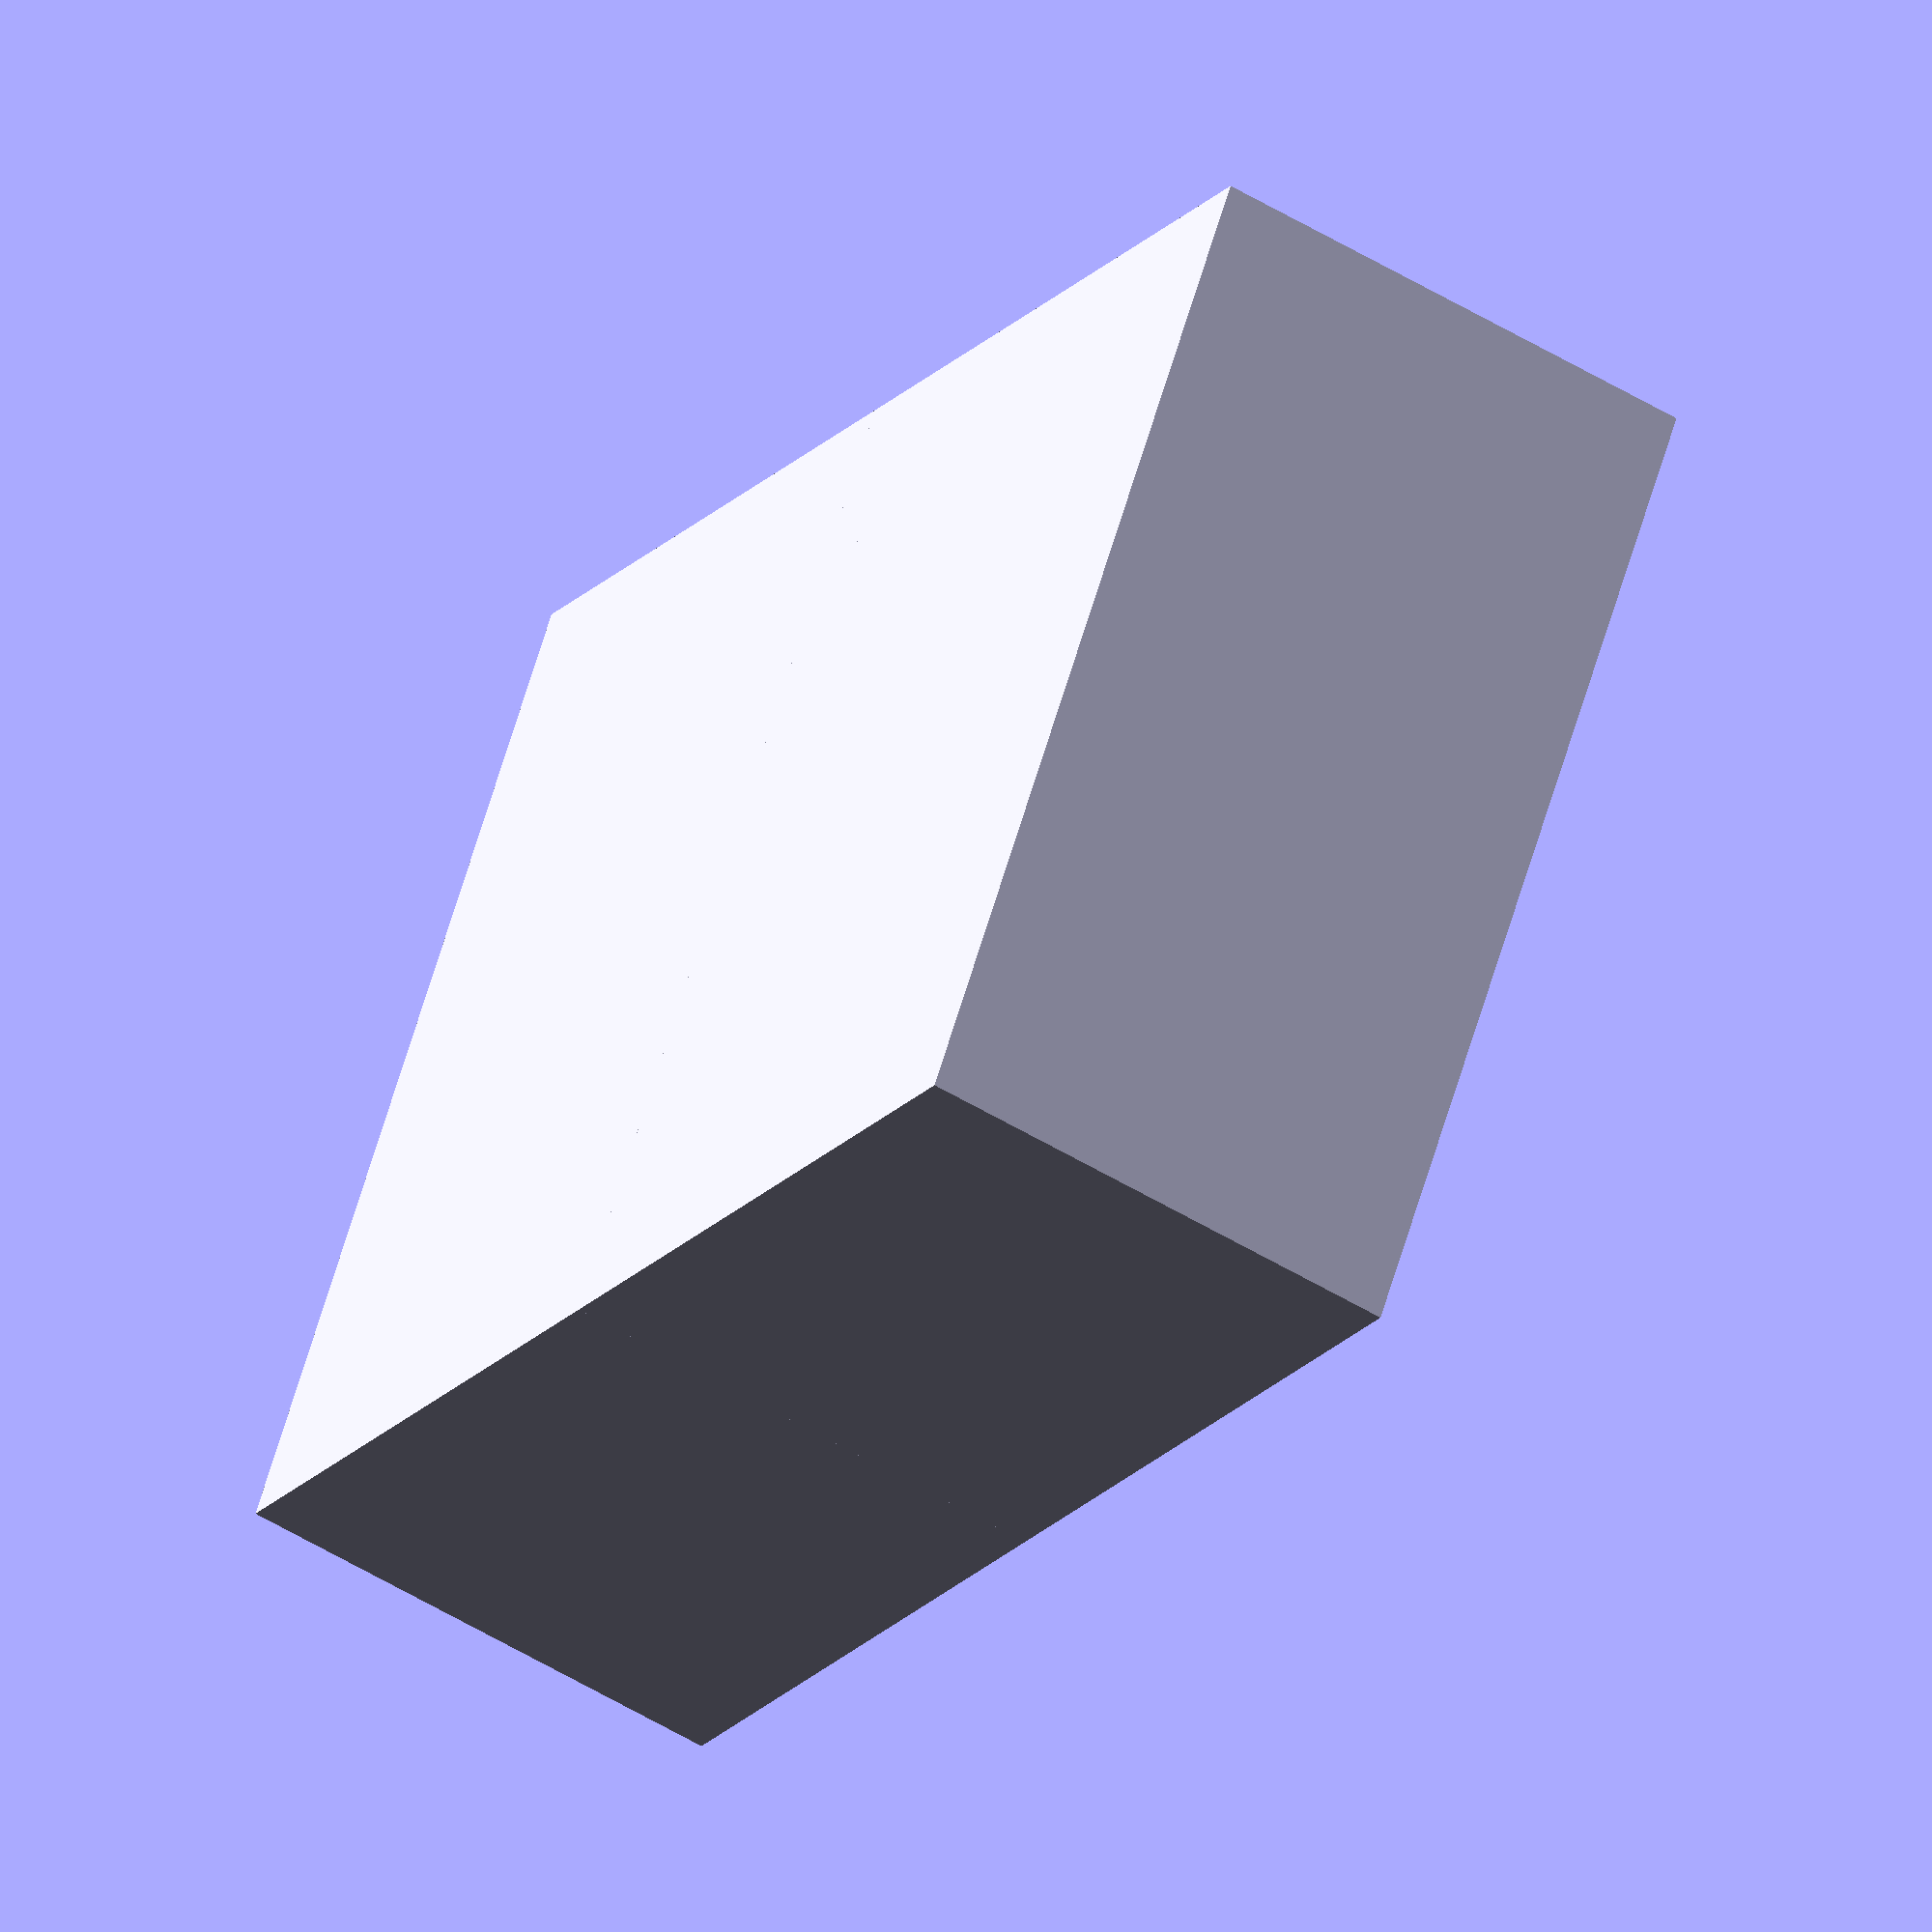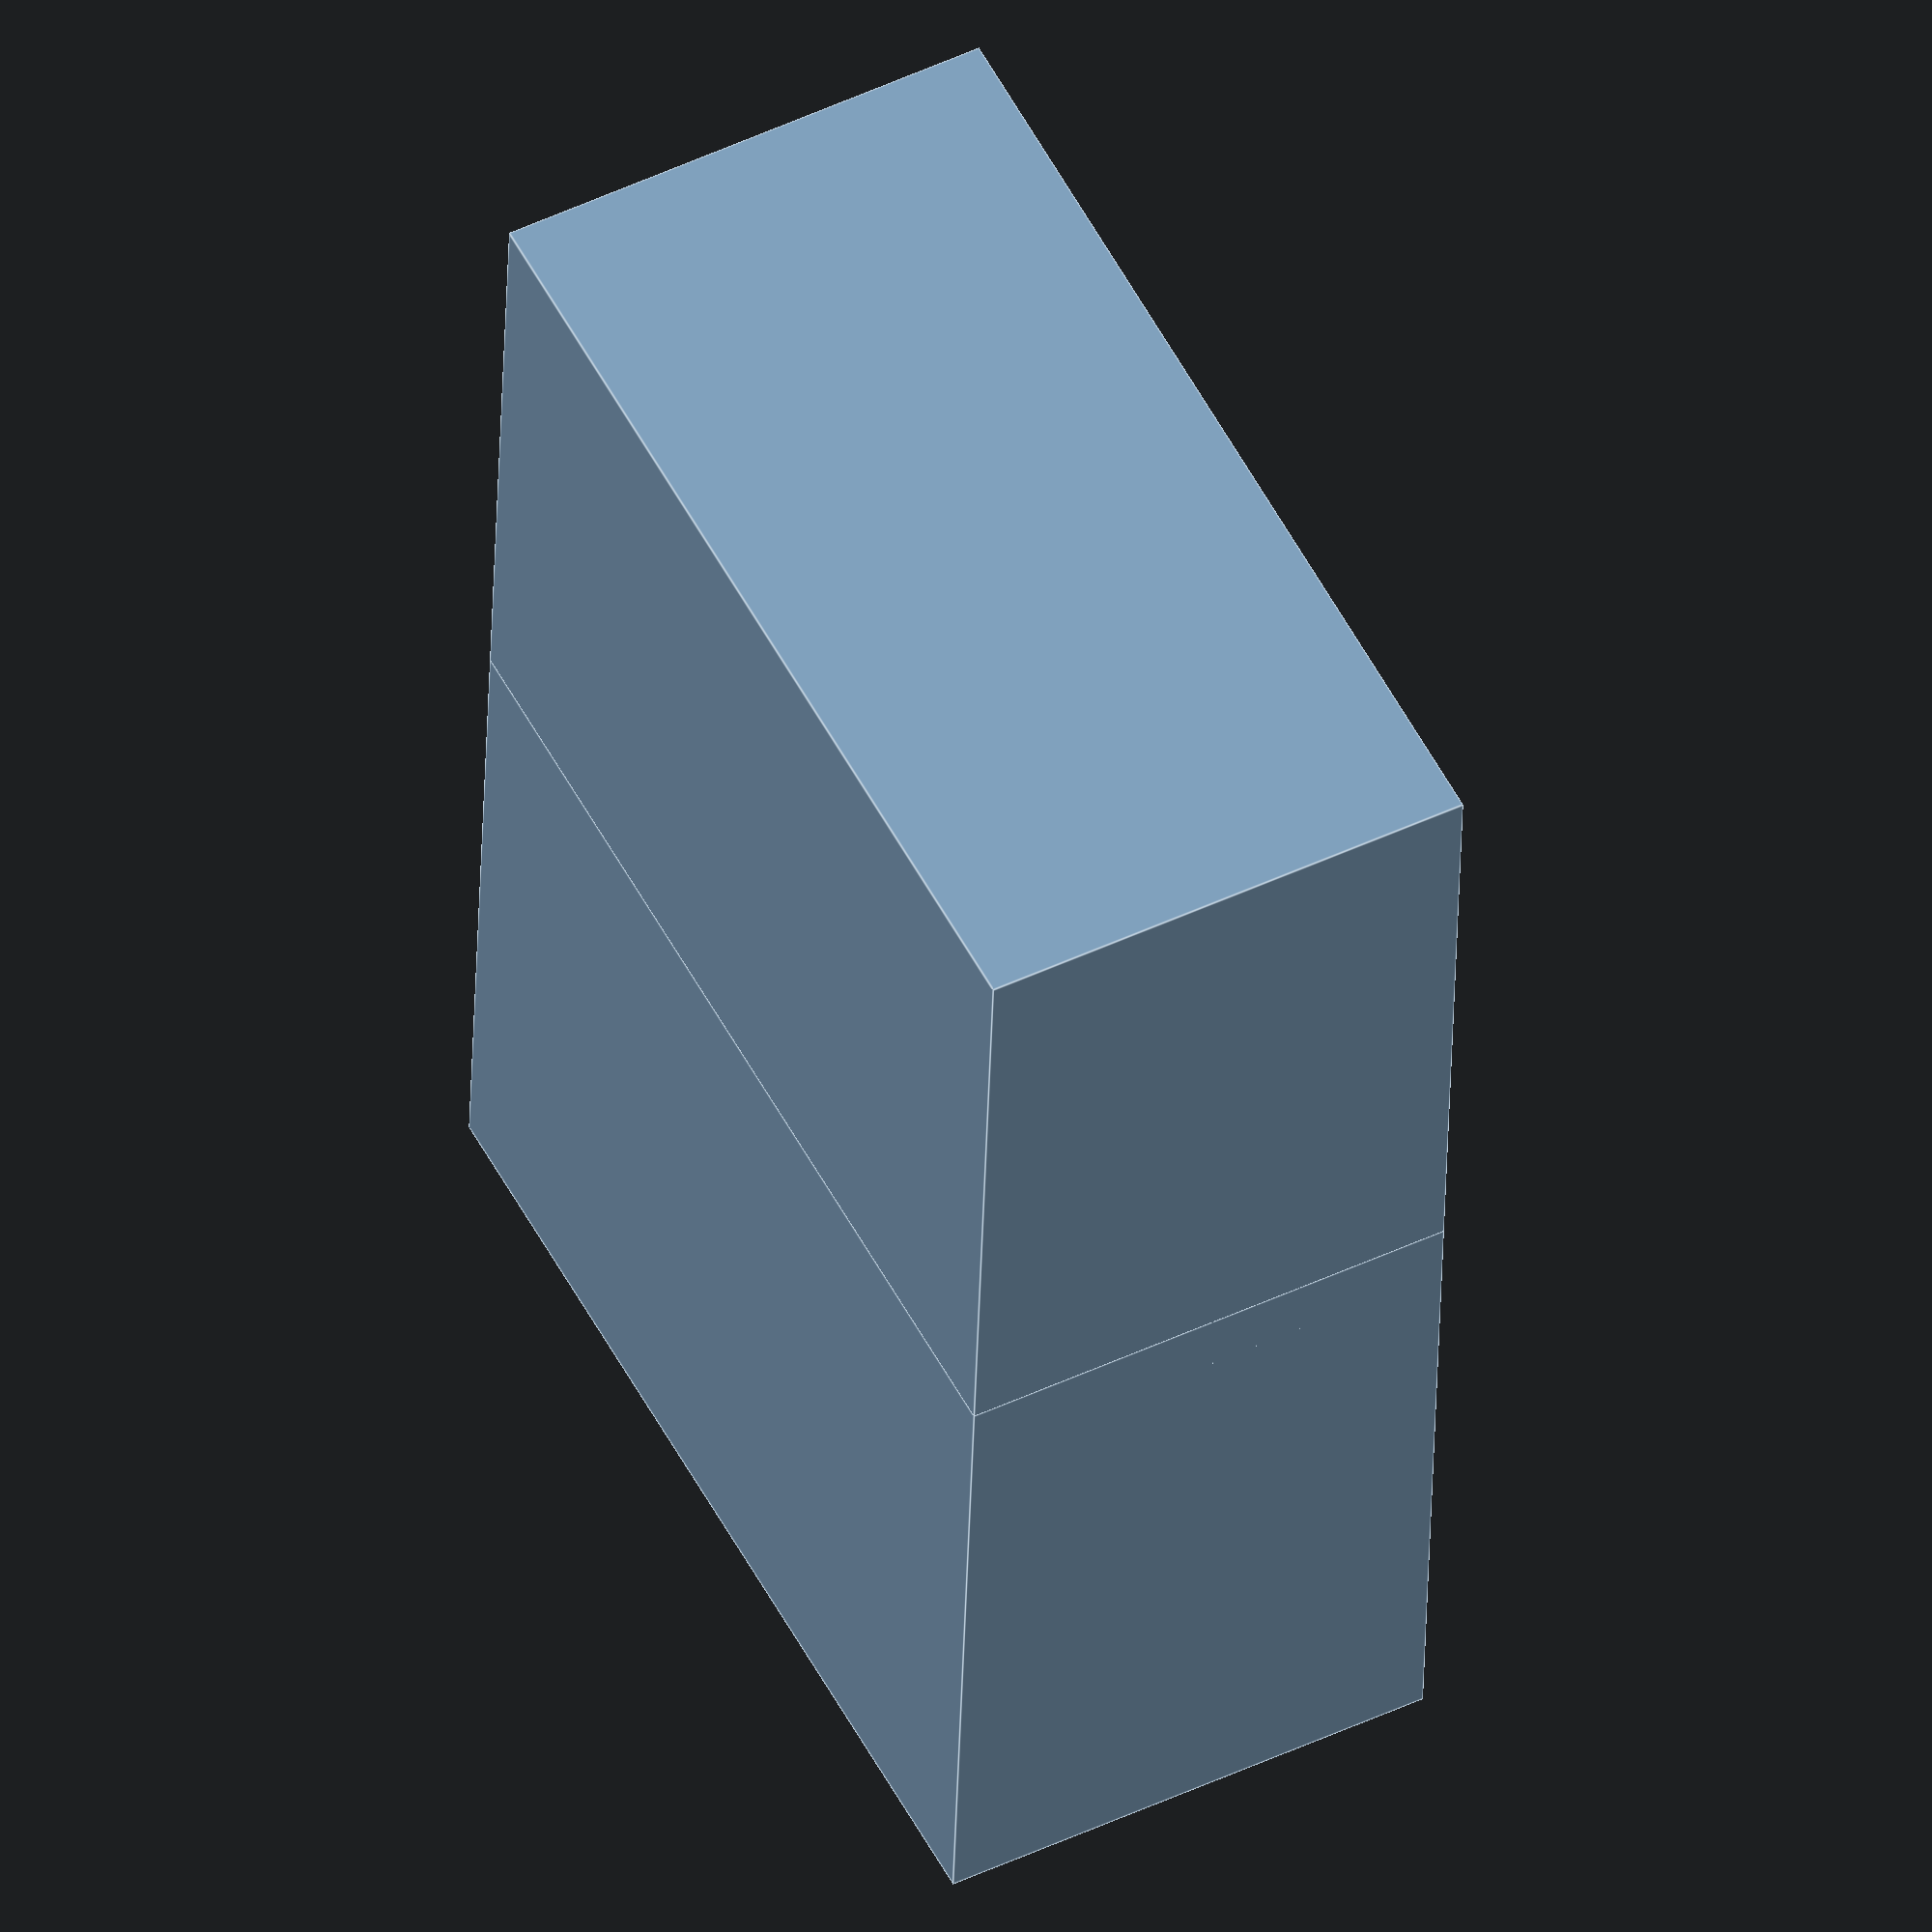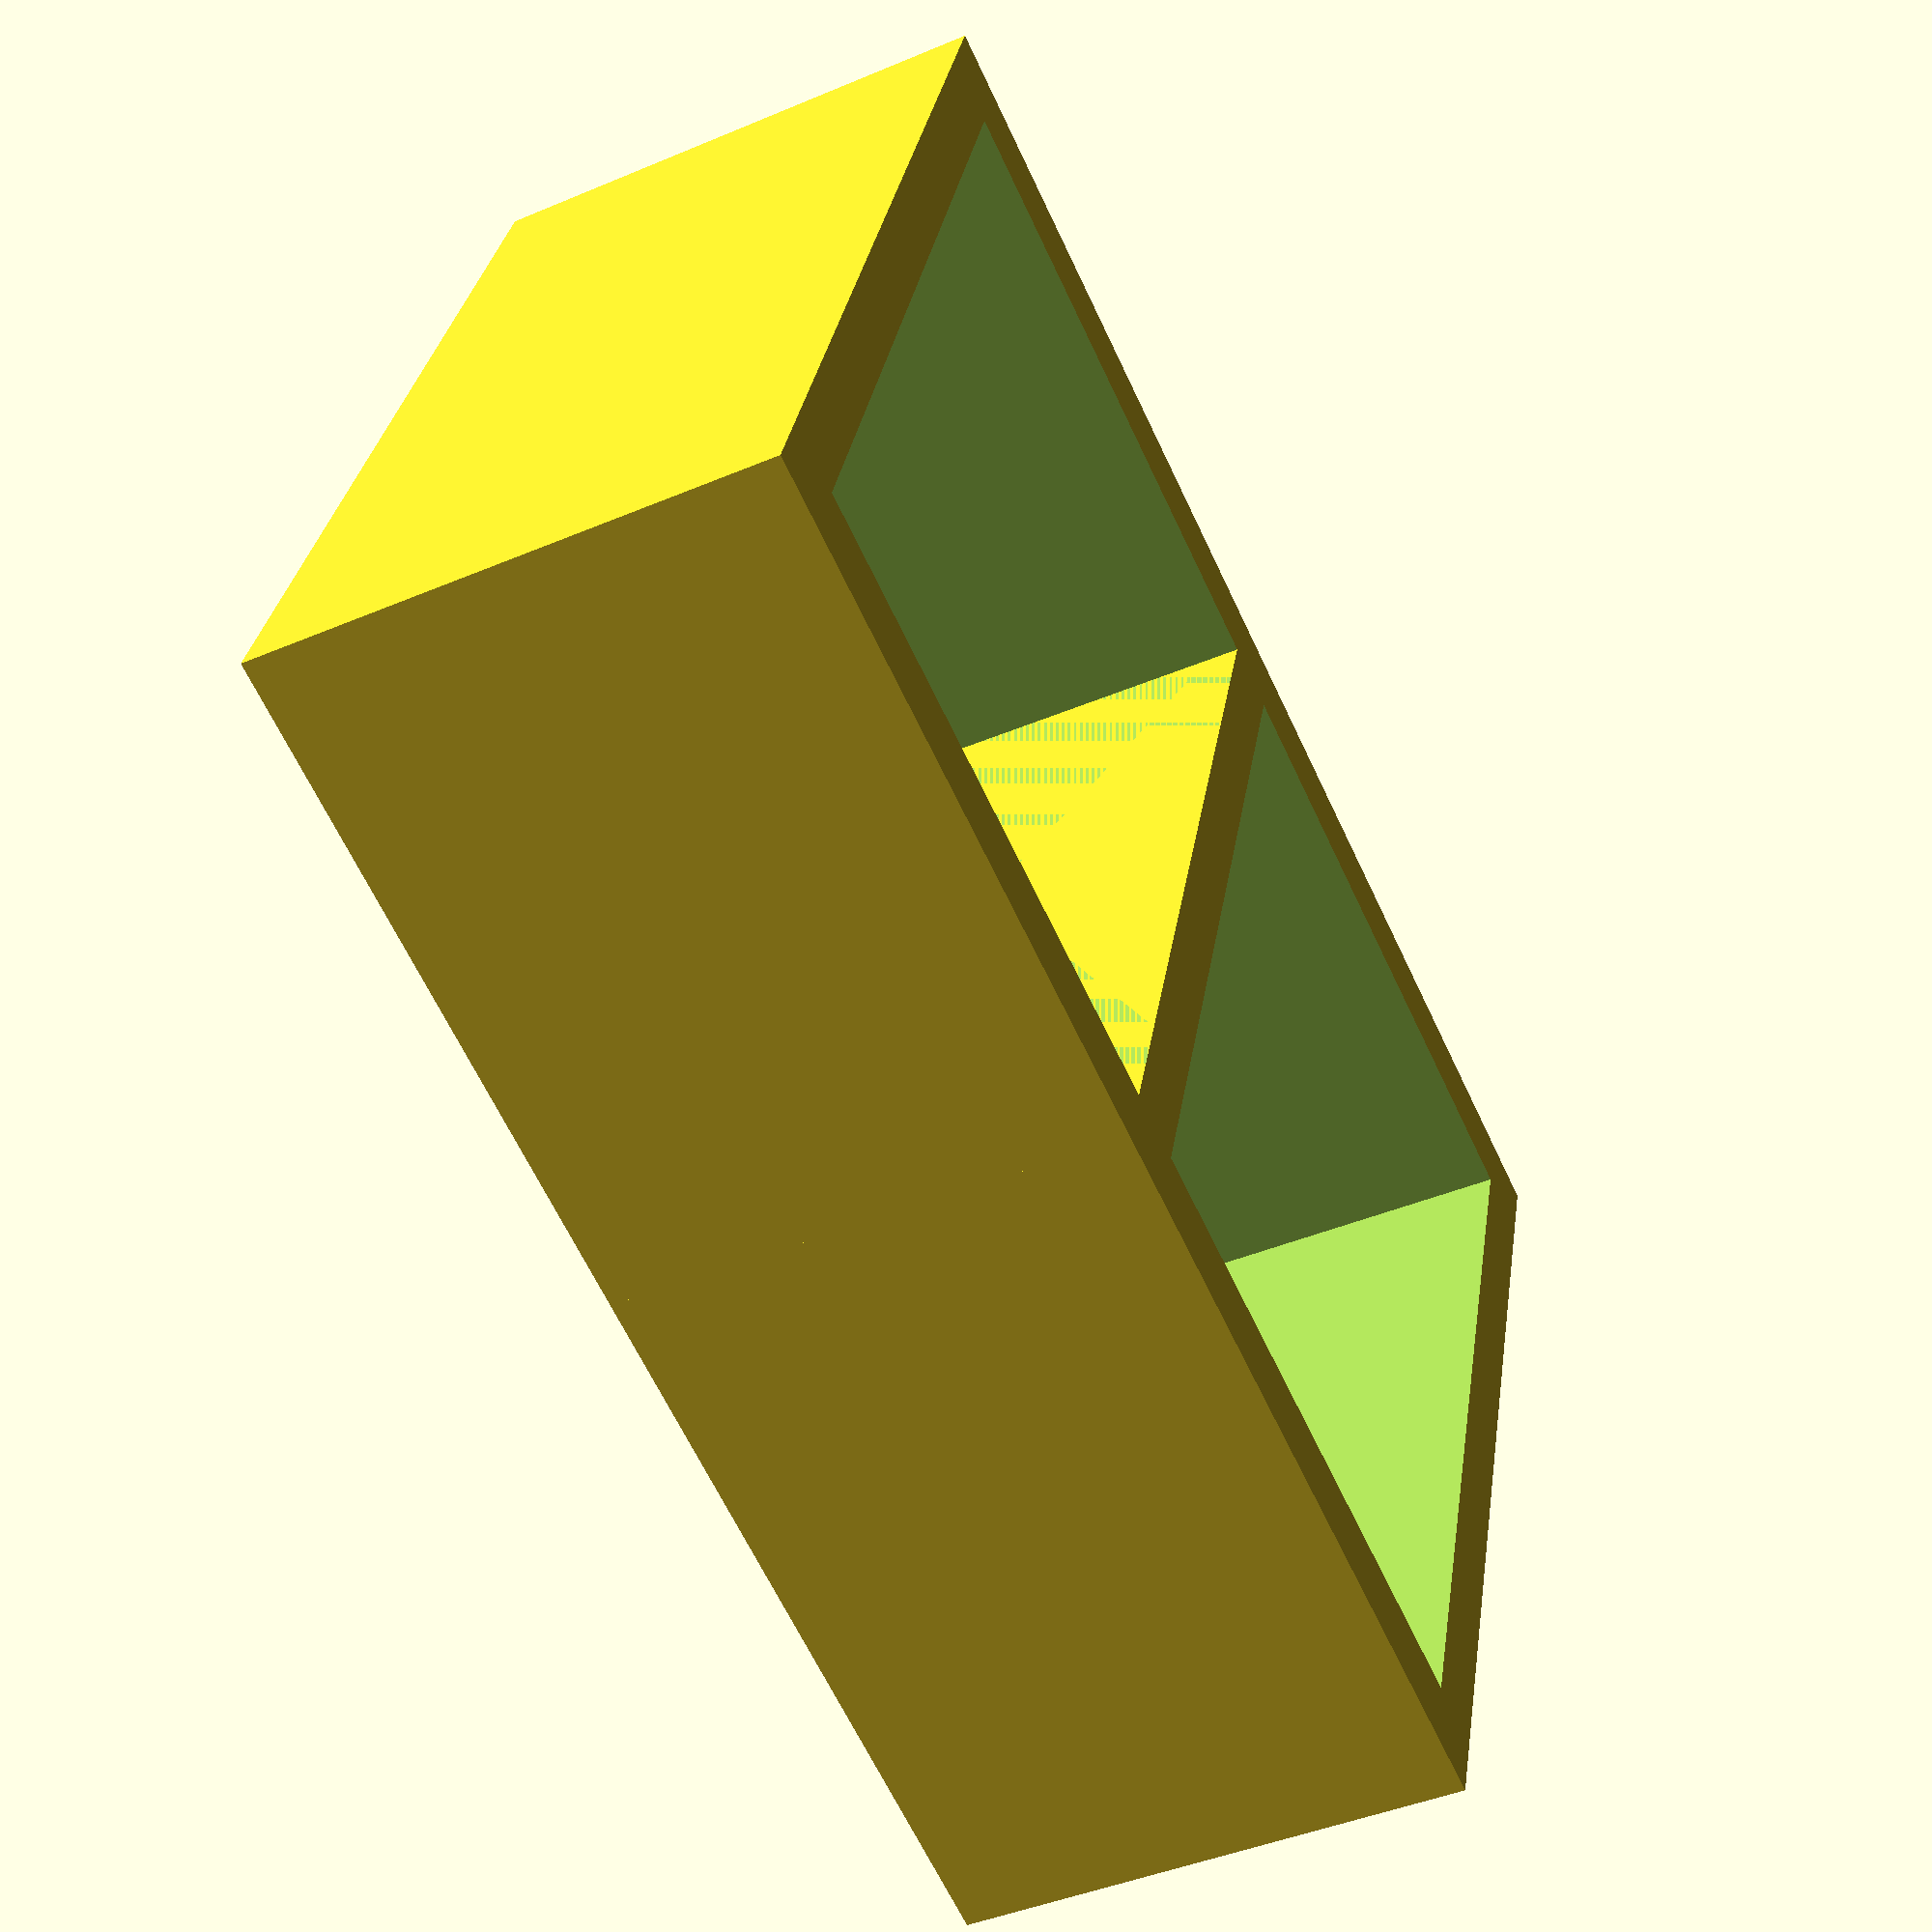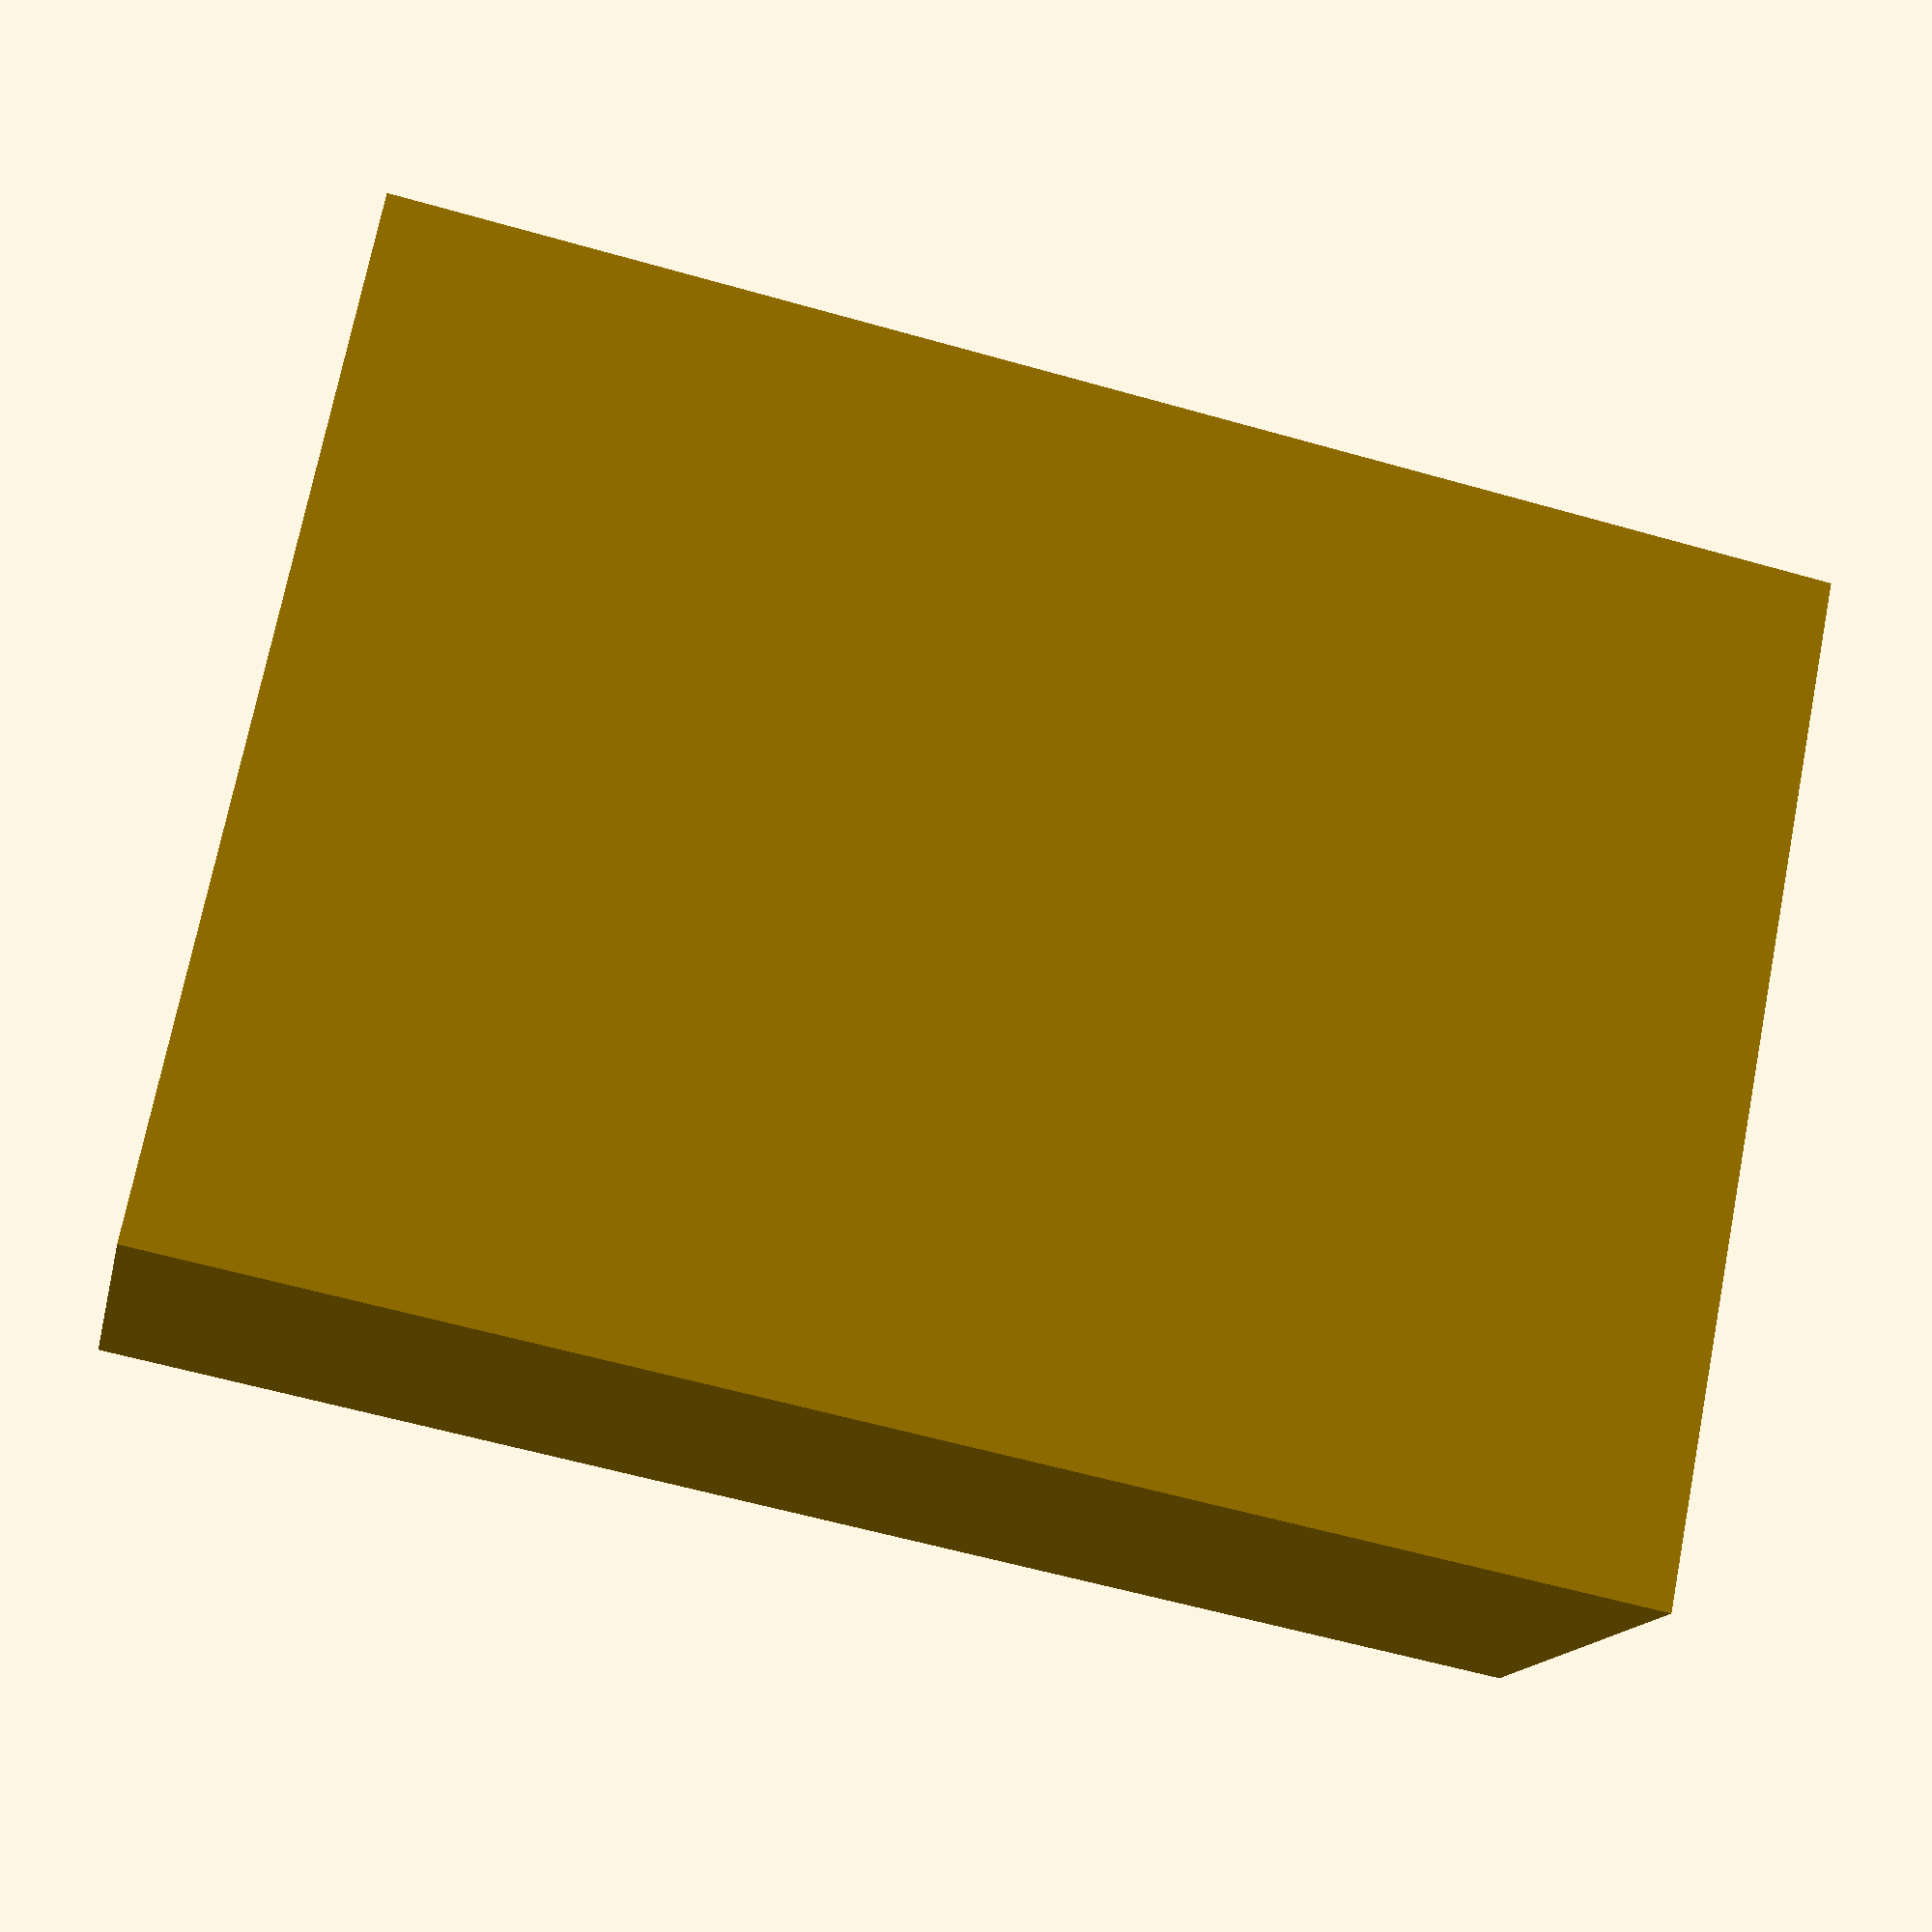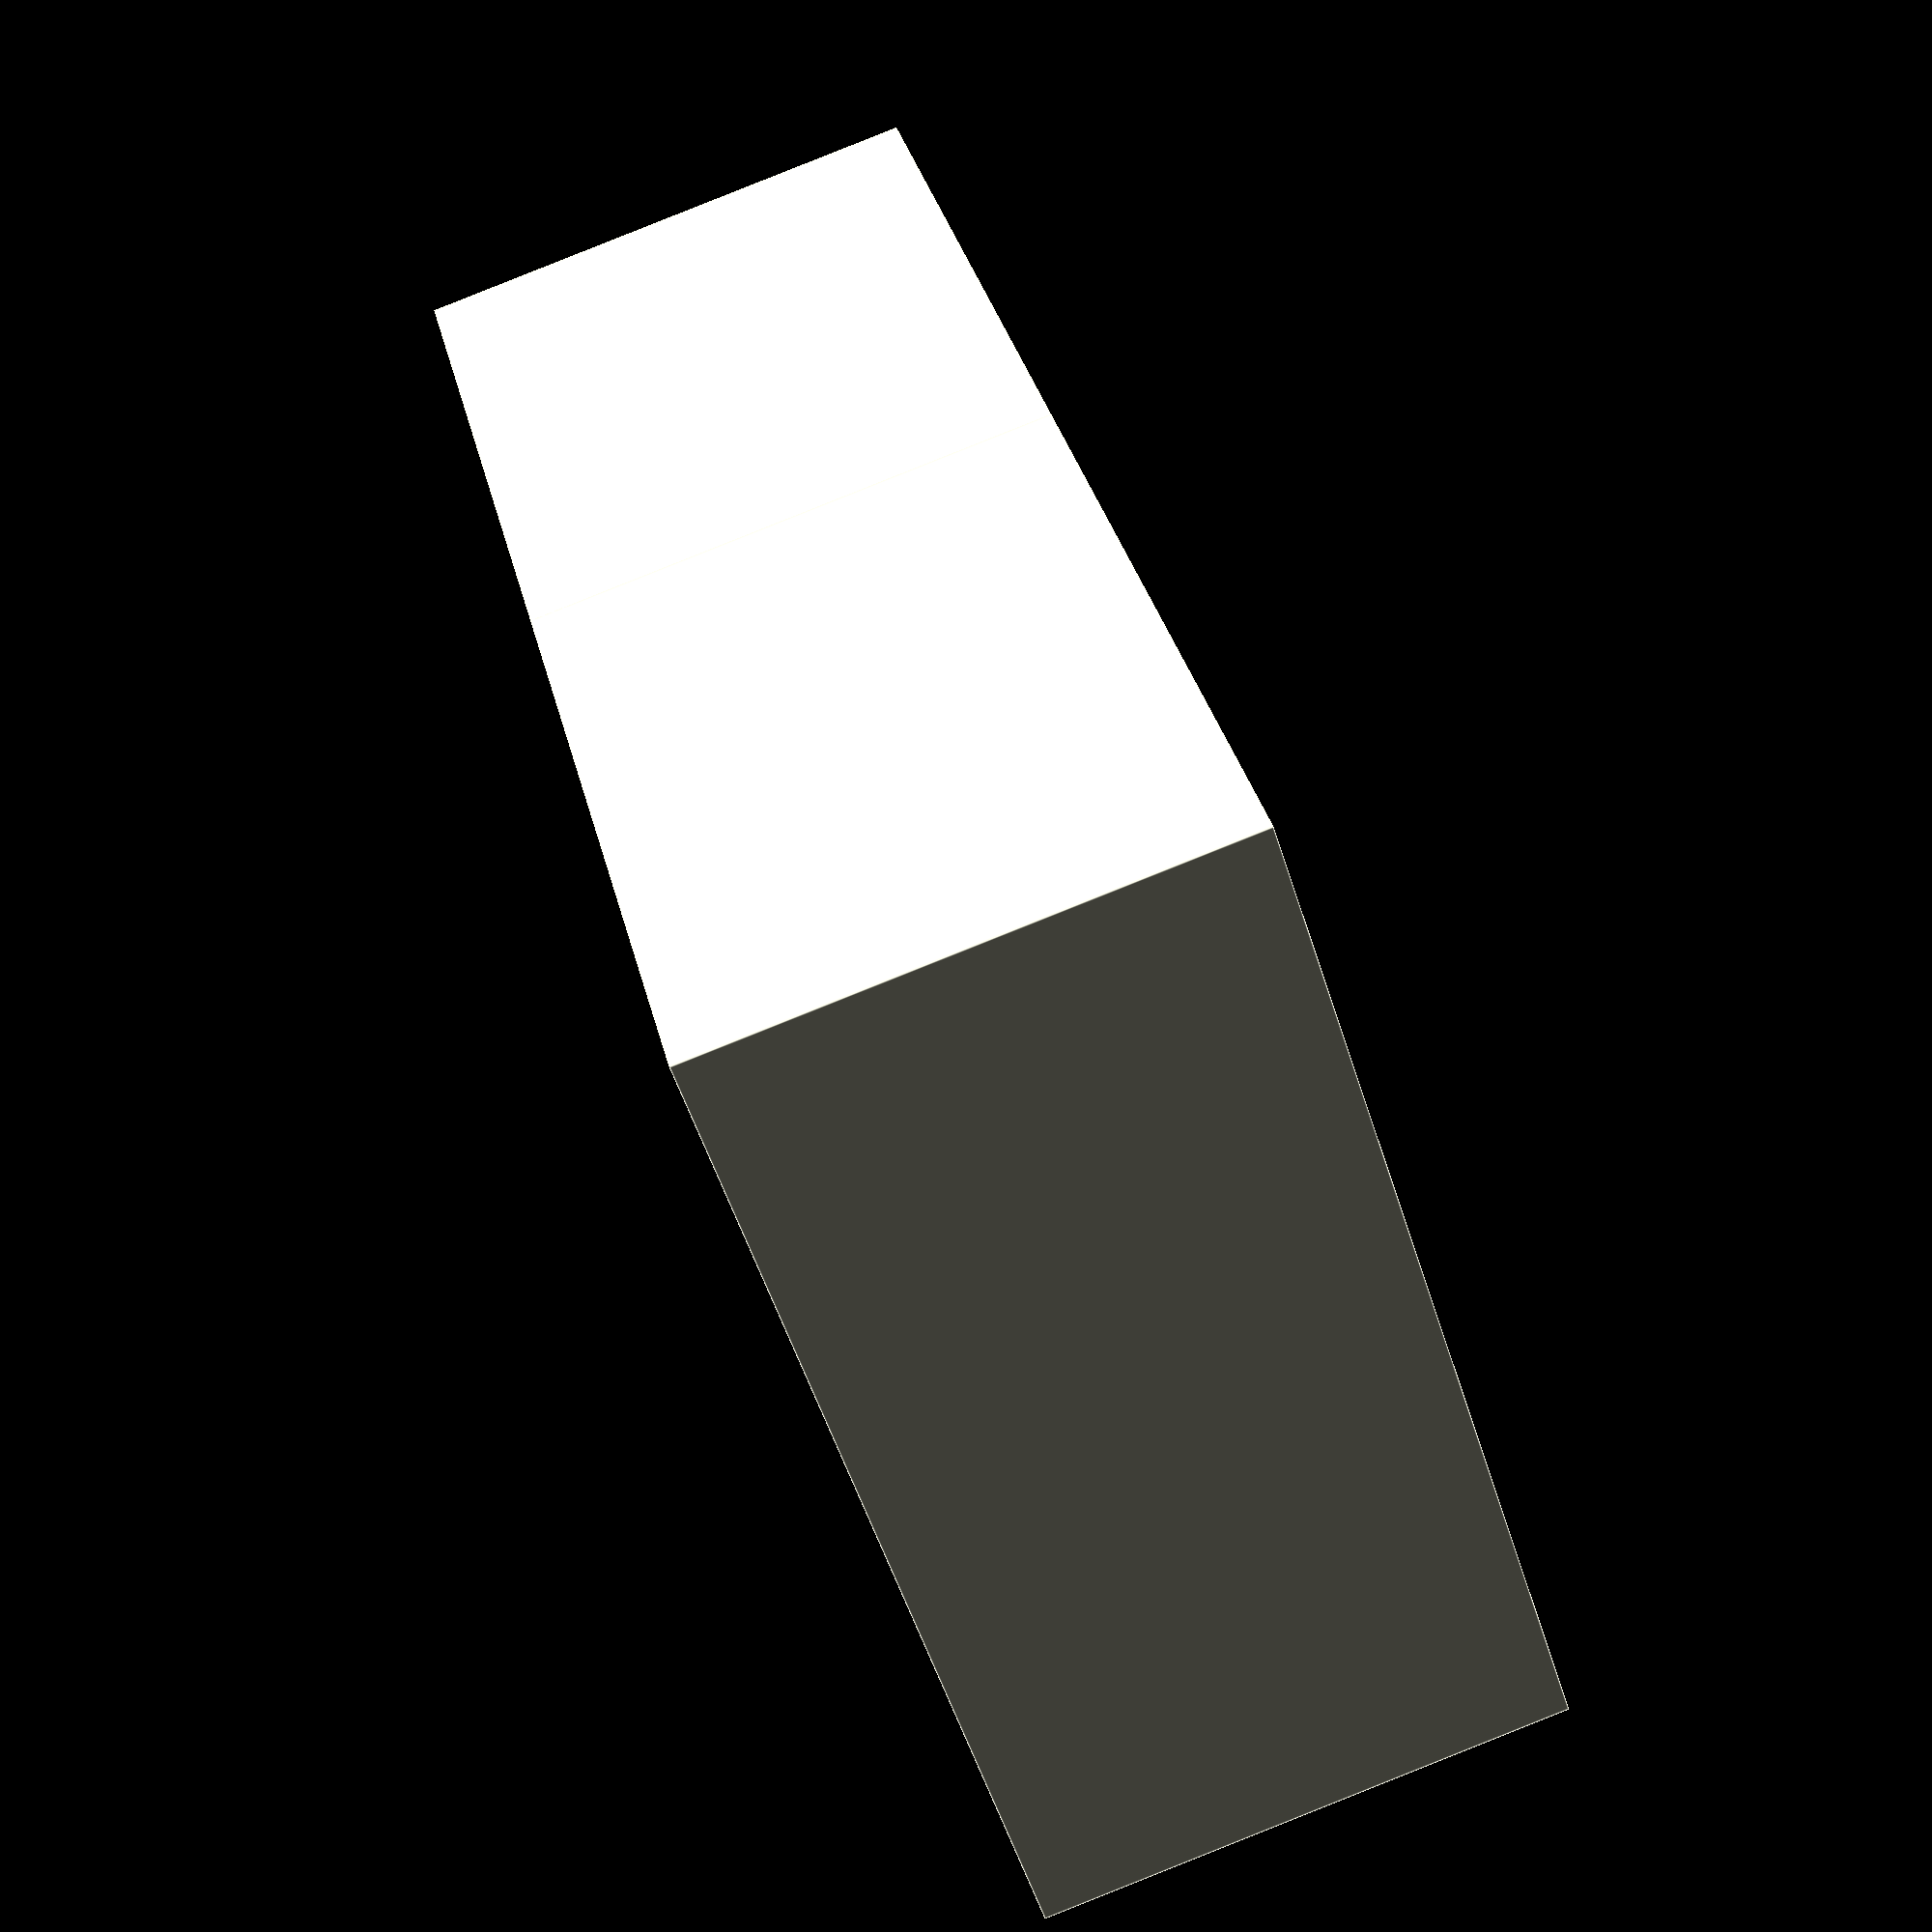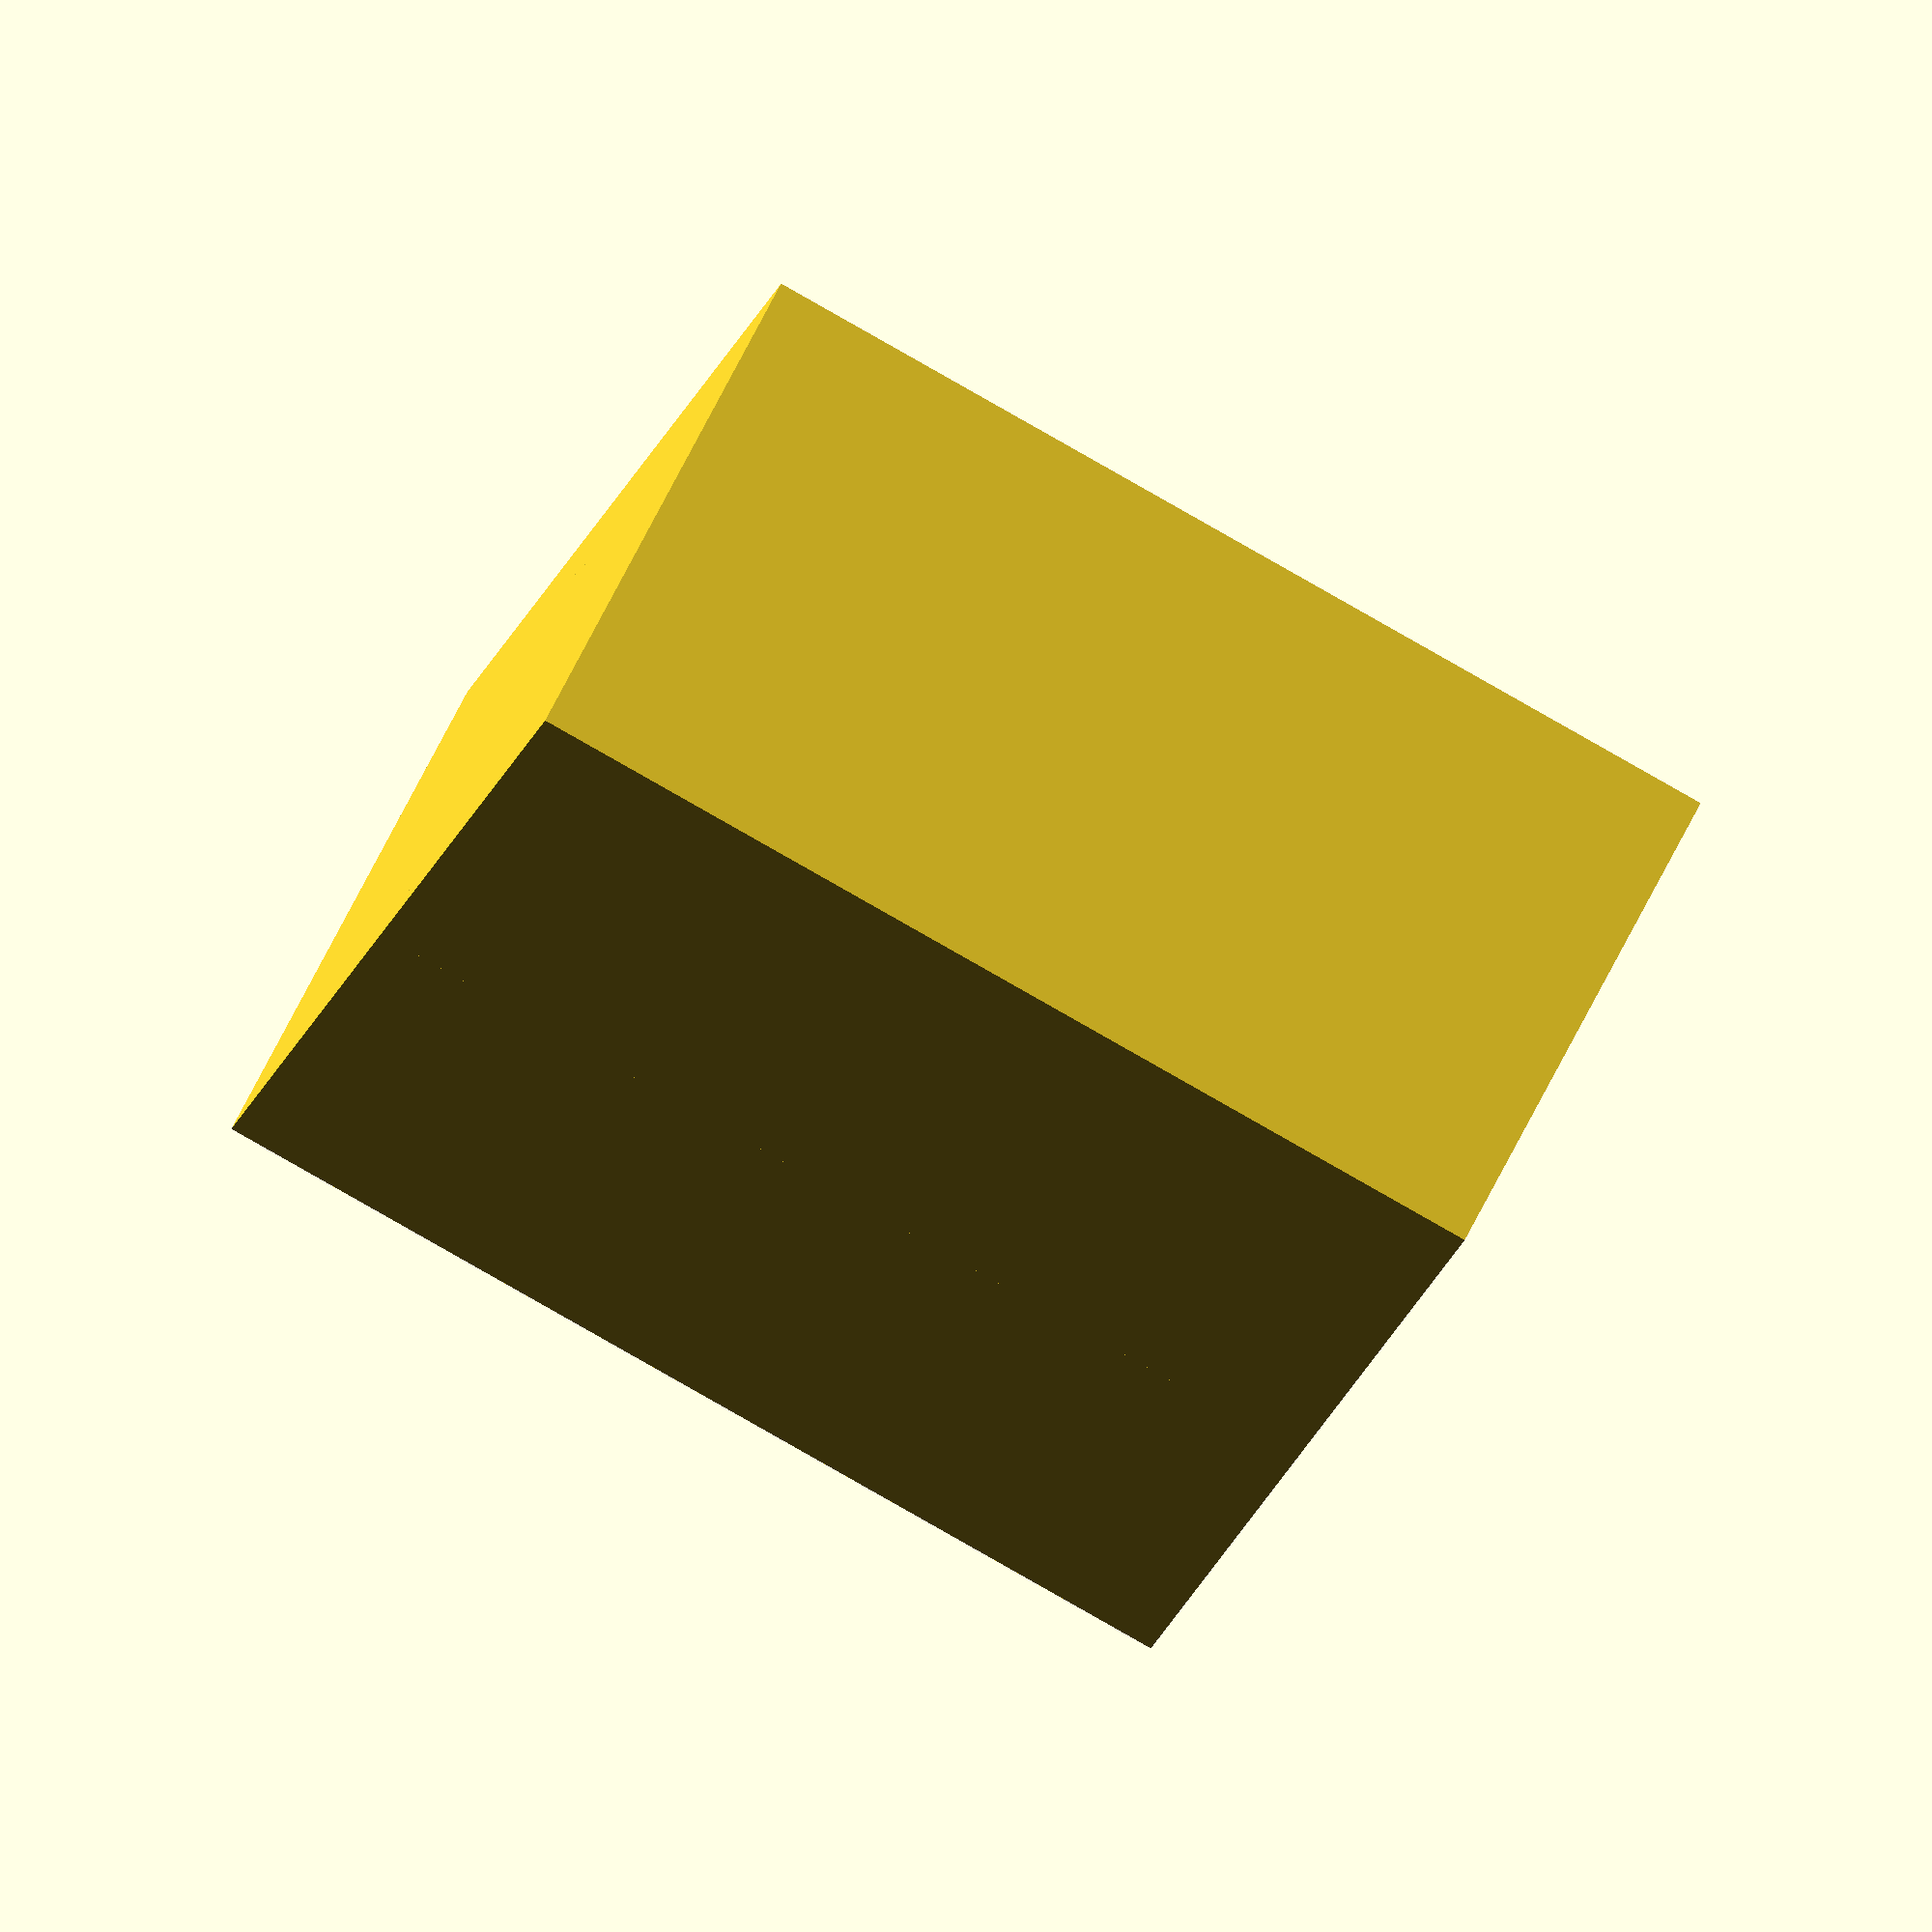
<openscad>

Number_of_slots = 2;
height = 15;
for (i = [1 : abs(1) : Number_of_slots]) {
  translate([(i * 20), 0, 0]){
    difference() {
      cube([22, 30, height], center=true);

      translate([0, 0, 2]){
        cube([18, 26, height], center=true);
      }
    }
  }
}

</openscad>
<views>
elev=234.9 azim=328.6 roll=302.5 proj=o view=solid
elev=310.2 azim=86.6 roll=242.7 proj=o view=edges
elev=43.2 azim=18.8 roll=296.6 proj=p view=wireframe
elev=195.0 azim=348.6 roll=11.6 proj=p view=solid
elev=91.7 azim=126.3 roll=111.7 proj=p view=edges
elev=112.6 azim=76.3 roll=333.5 proj=o view=solid
</views>
